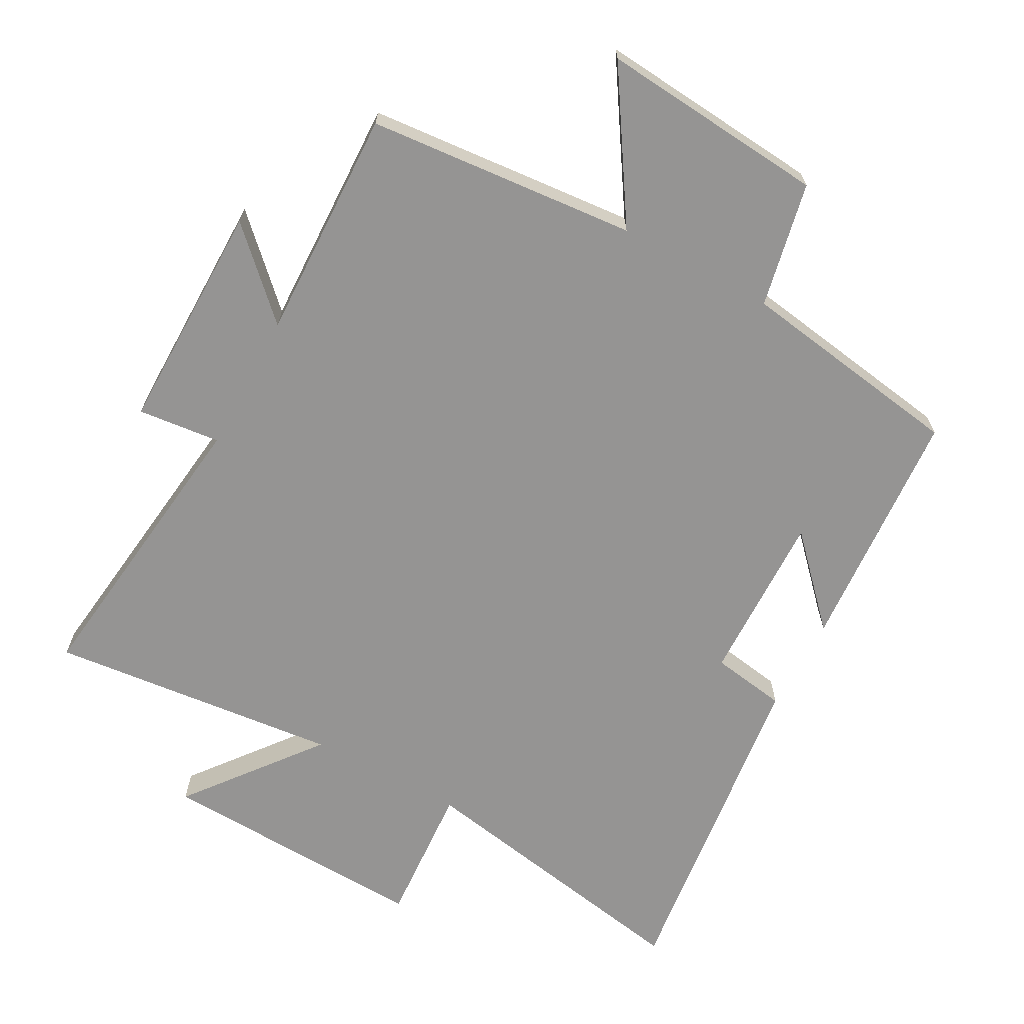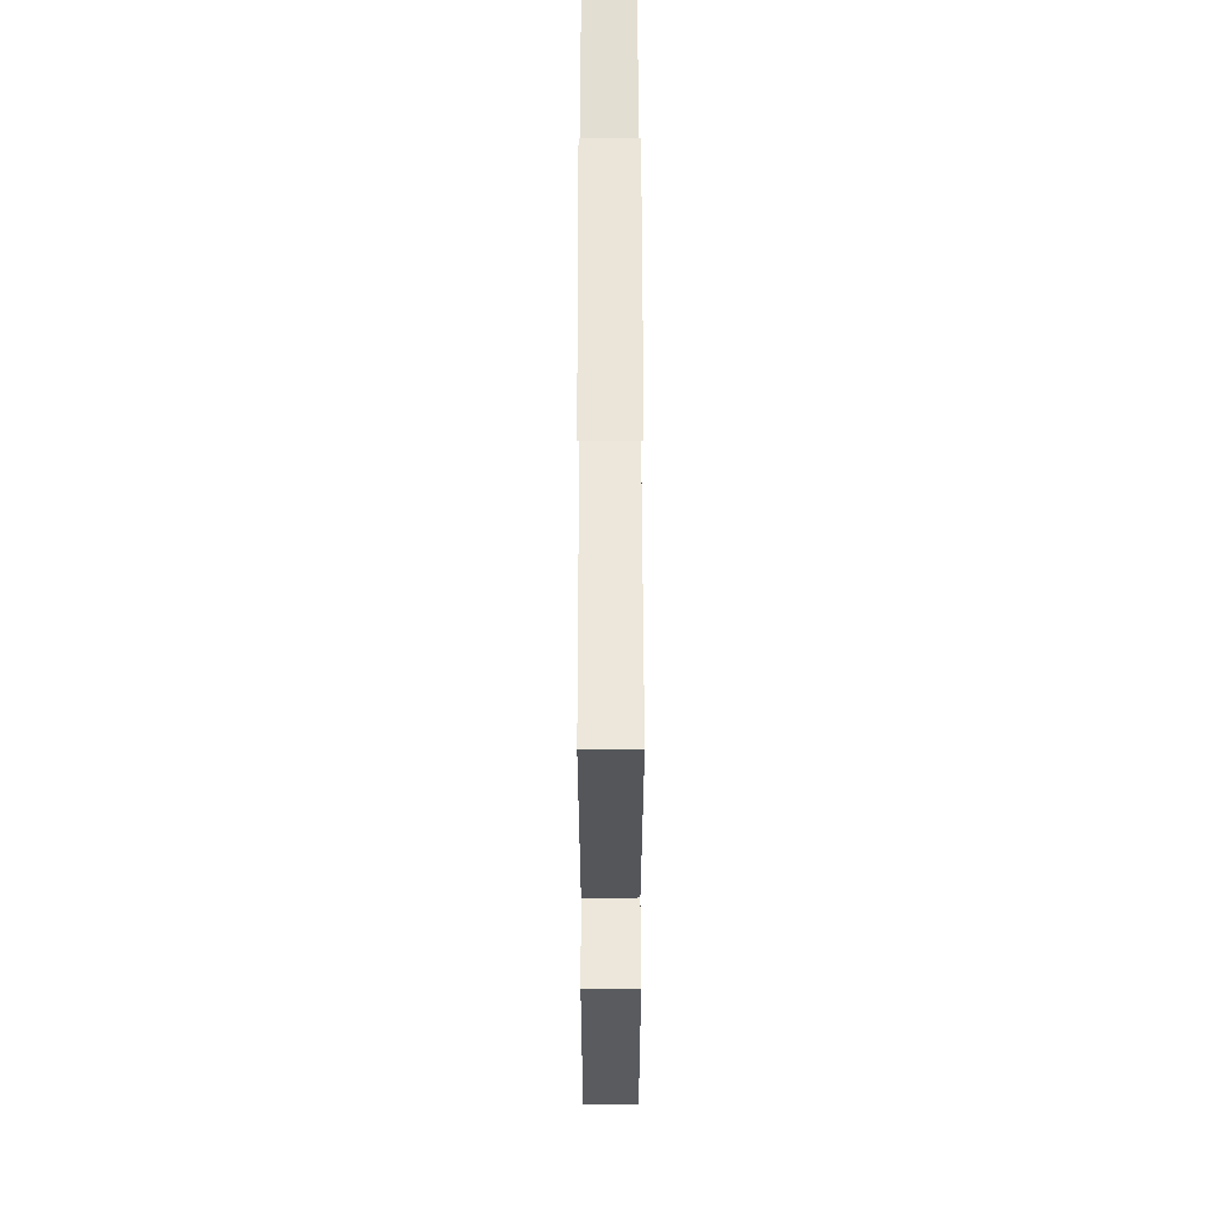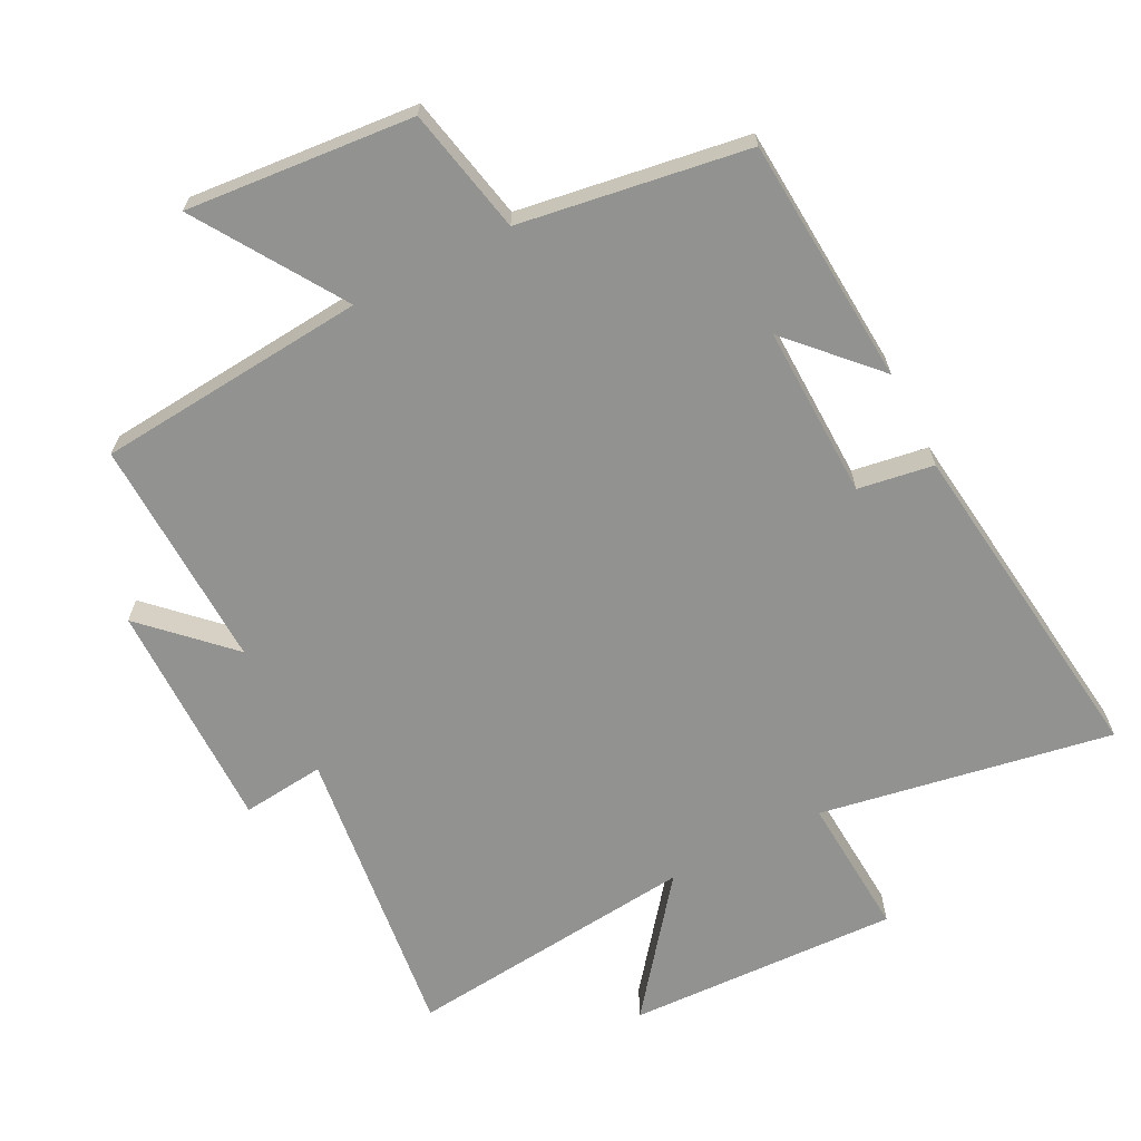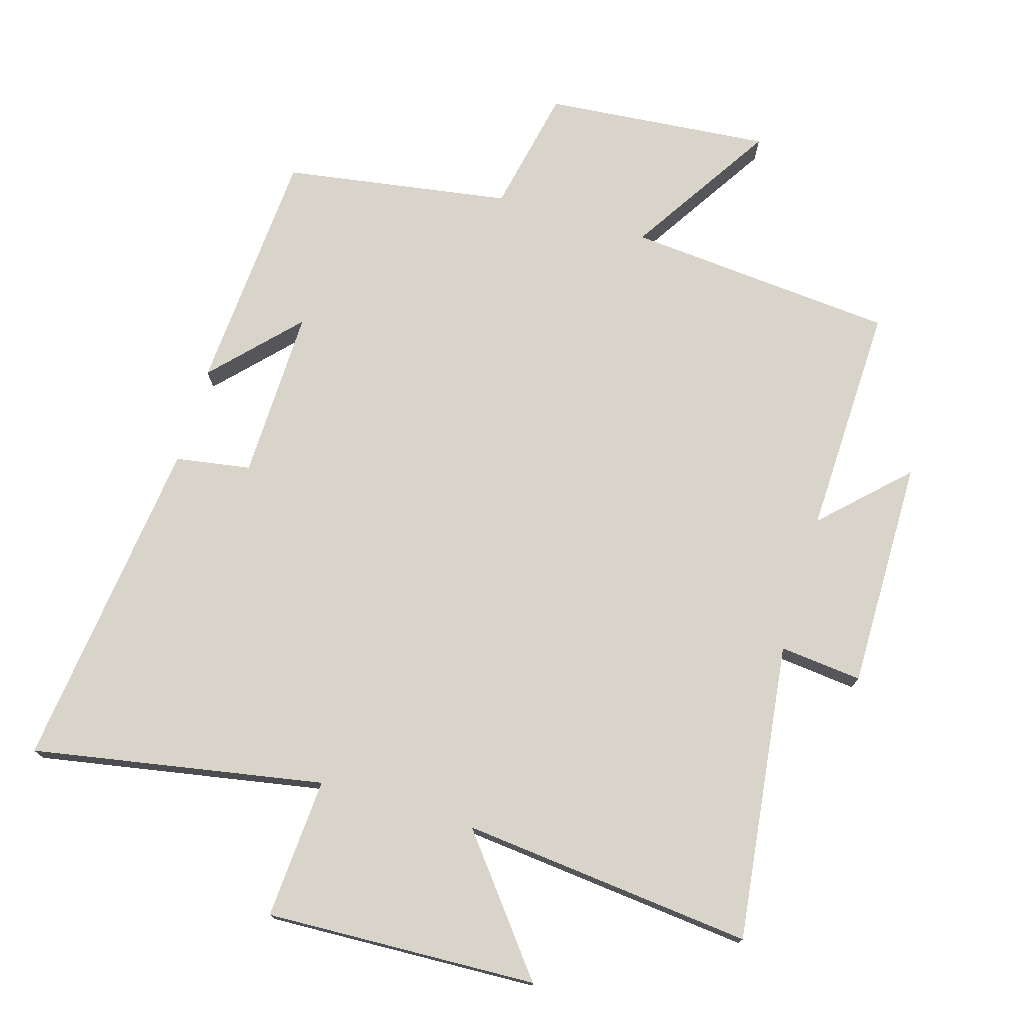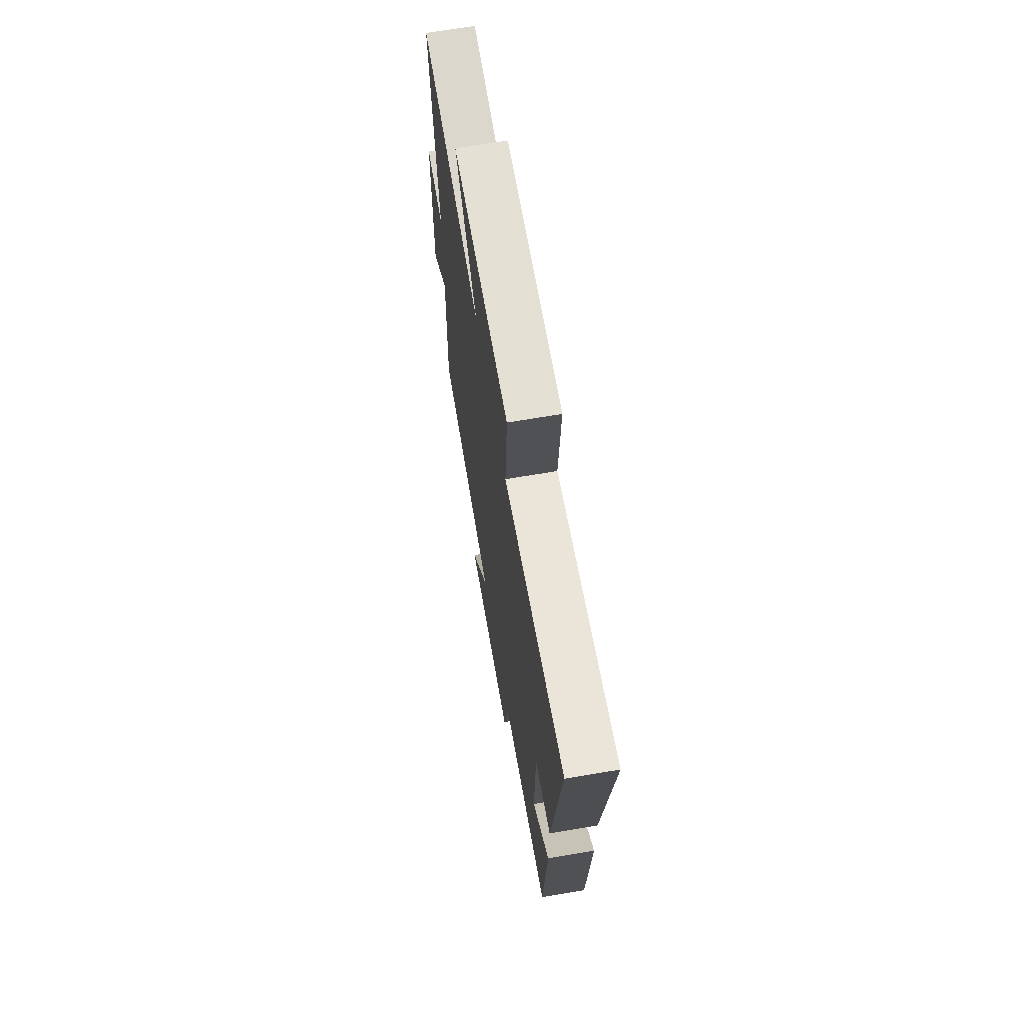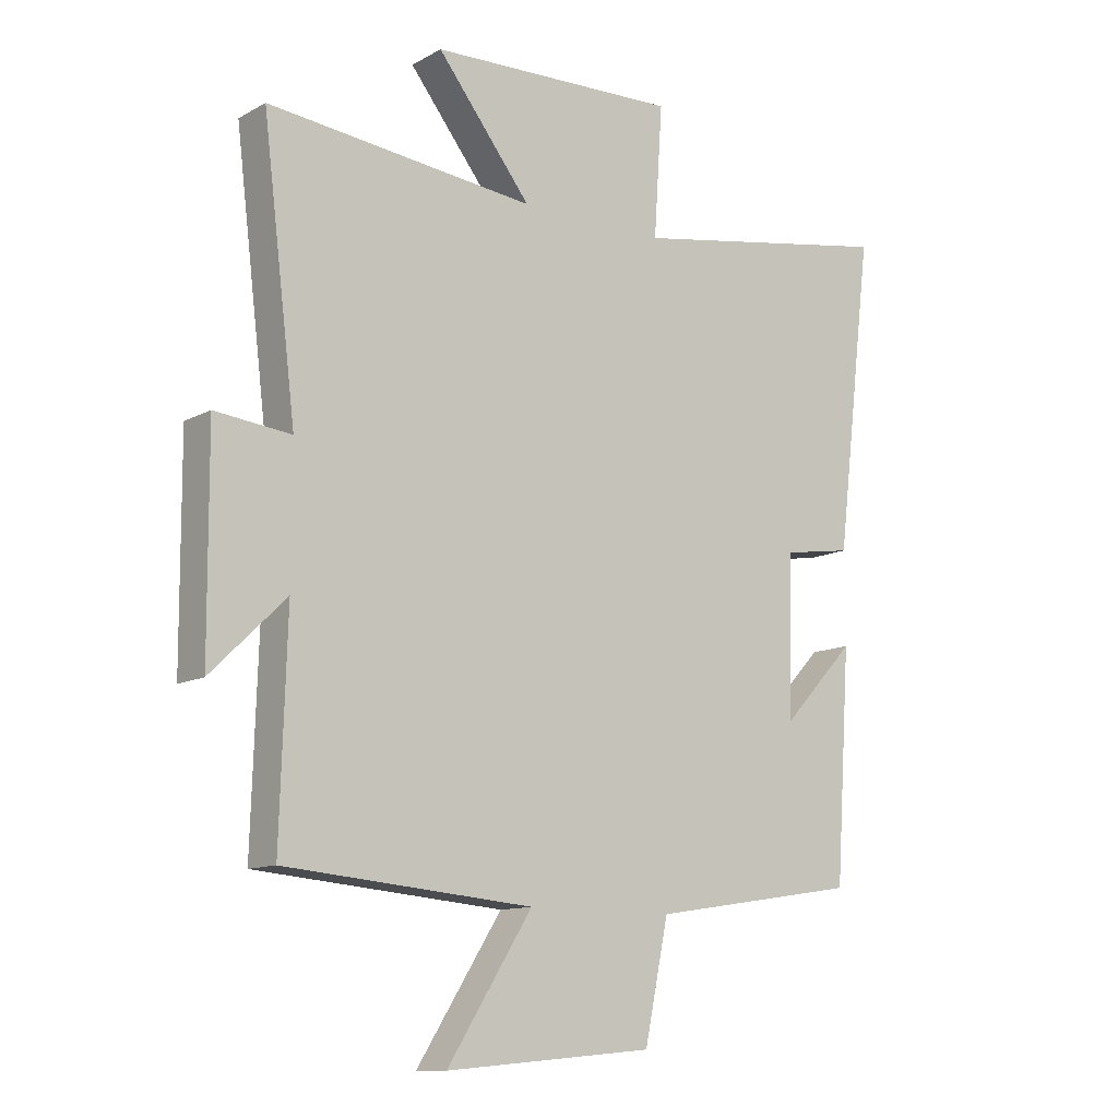
<metadata>
{"format":"obj","ext":"obj","renderer":"f3d","projection":"perspective","resolution":1024,"background":"white","views":[{"elev":-67.2,"azim":151.5,"up":"+Y"},{"elev":57.3,"azim":89.9,"up":"+Z"},{"elev":-66.2,"azim":-152.8,"up":"+Y"},{"elev":74.8,"azim":16.5,"up":"+Y"},{"elev":67.8,"azim":-99.6,"up":"+Z"},{"elev":-11.8,"azim":142.0,"up":"+Z"}]}
</metadata>
<code>
v -0.561 0.07 0.578
v -0.123 0.07 0.5
v -0.137 0.07 0.712
v 0.271 0.07 0.696
v 0.117 0.07 0.5
v 0.555 0.07 0.545
v 0.5 0.07 0.097
v 0.624 0.07 0.11
v 0.622 0.07 -0.236
v 0.5 0.07 -0.117
v 0.511 0.07 -0.465
v 0.106 0.07 -0.5
v 0.245 0.07 -0.718
v -0.095 0.07 -0.688
v -0.134 0.07 -0.5
v -0.475 0.07 -0.447
v -0.5 0.07 -0.077
v -0.381 0.07 -0.203
v -0.387 0.07 0.055
v -0.5 0.07 0.073
v -0.561 0 0.578
v -0.123 0 0.5
v -0.137 0 0.712
v 0.271 0 0.696
v 0.117 0 0.5
v 0.555 0 0.545
v 0.5 0 0.097
v 0.624 0 0.11
v 0.622 0 -0.236
v 0.5 0 -0.117
v 0.511 0 -0.465
v 0.106 0 -0.5
v 0.245 0 -0.718
v -0.095 0 -0.688
v -0.134 0 -0.5
v -0.475 0 -0.447
v -0.5 0 -0.077
v -0.381 0 -0.203
v -0.387 0 0.055
v -0.5 0 0.073
f 19 20 1 2
f 18 19 2
f 15 16 17 18
f 15 18 2
f 12 13 14 15
f 10 11 12 15
f 10 15 2
f 7 8 9 10
f 7 10 2 3
f 5 6 7
f 5 7 3
f 3 4 5
f 22 21 40 39
f 22 39 38
f 38 37 36 35
f 22 38 35
f 35 34 33 32
f 35 32 31 30
f 22 35 30
f 30 29 28 27
f 23 22 30 27
f 27 26 25
f 23 27 25
f 25 24 23
f 1 21 22 2
f 2 22 23 3
f 3 23 24 4
f 4 24 25 5
f 5 25 26 6
f 6 26 27 7
f 7 27 28 8
f 8 28 29 9
f 9 29 30 10
f 10 30 31 11
f 11 31 32 12
f 12 32 33 13
f 13 33 34 14
f 14 34 35 15
f 15 35 36 16
f 16 36 37 17
f 17 37 38 18
f 18 38 39 19
f 19 39 40 20
f 20 40 21 1

</code>
